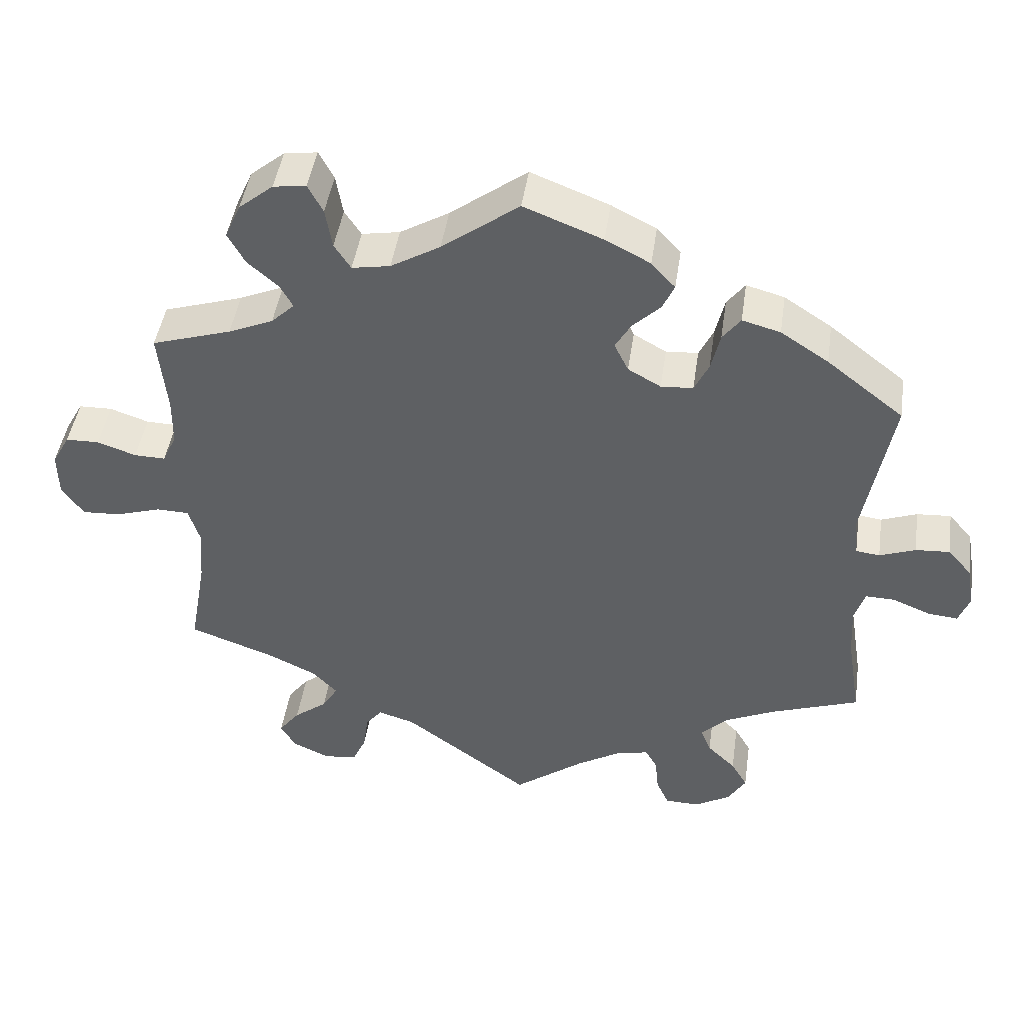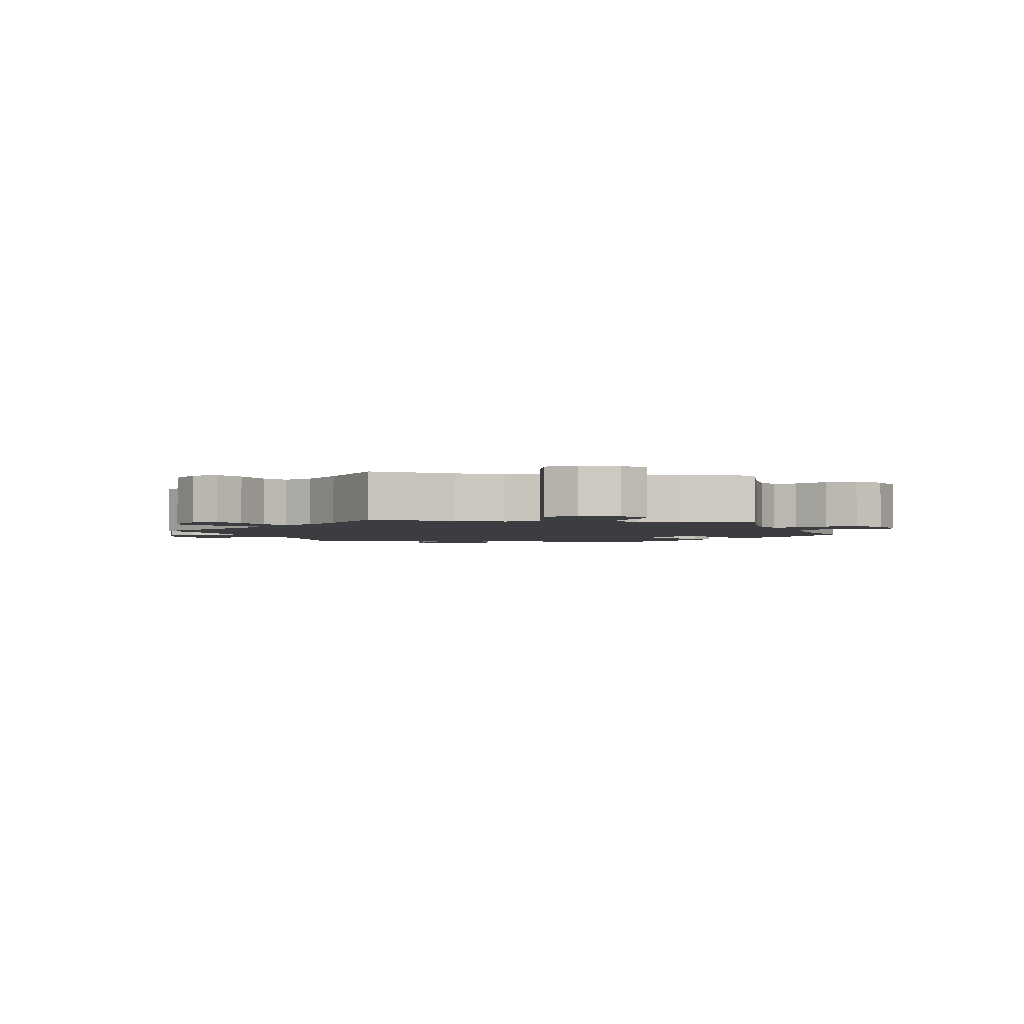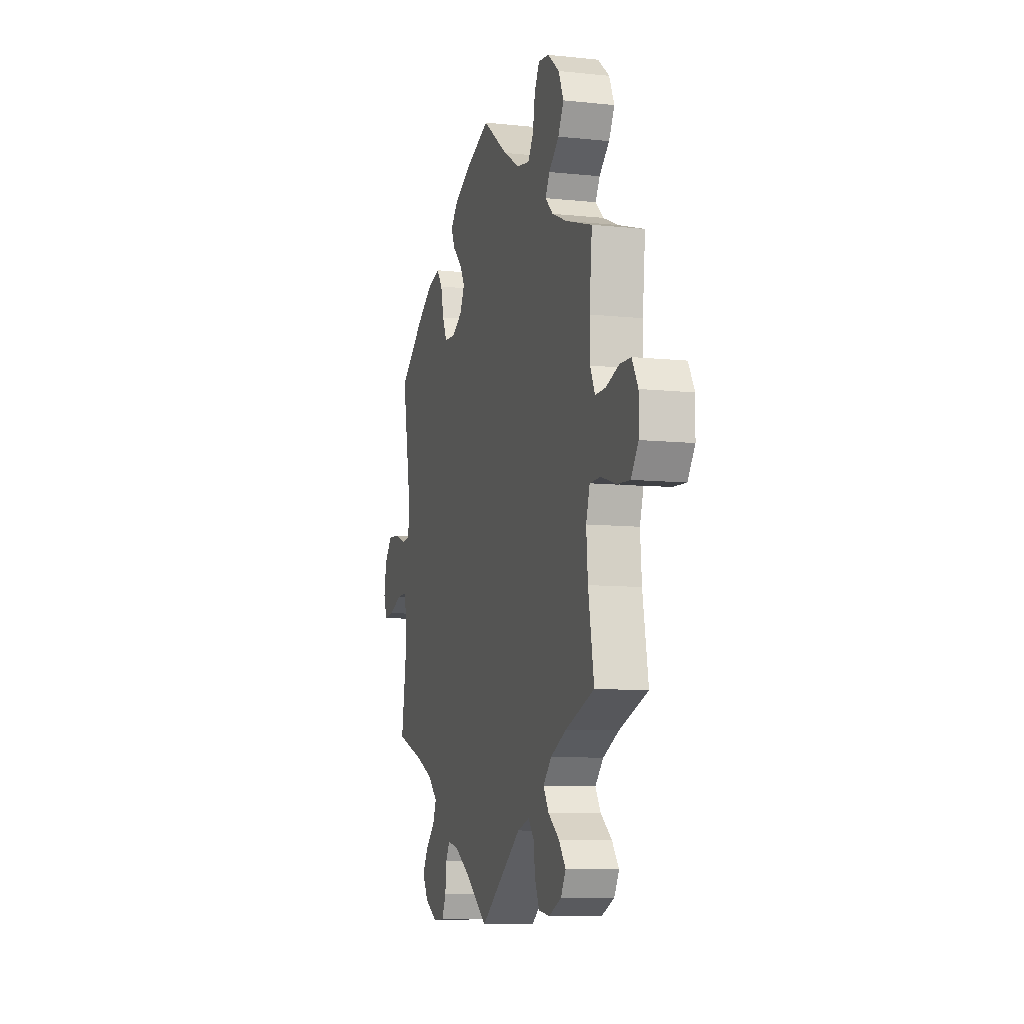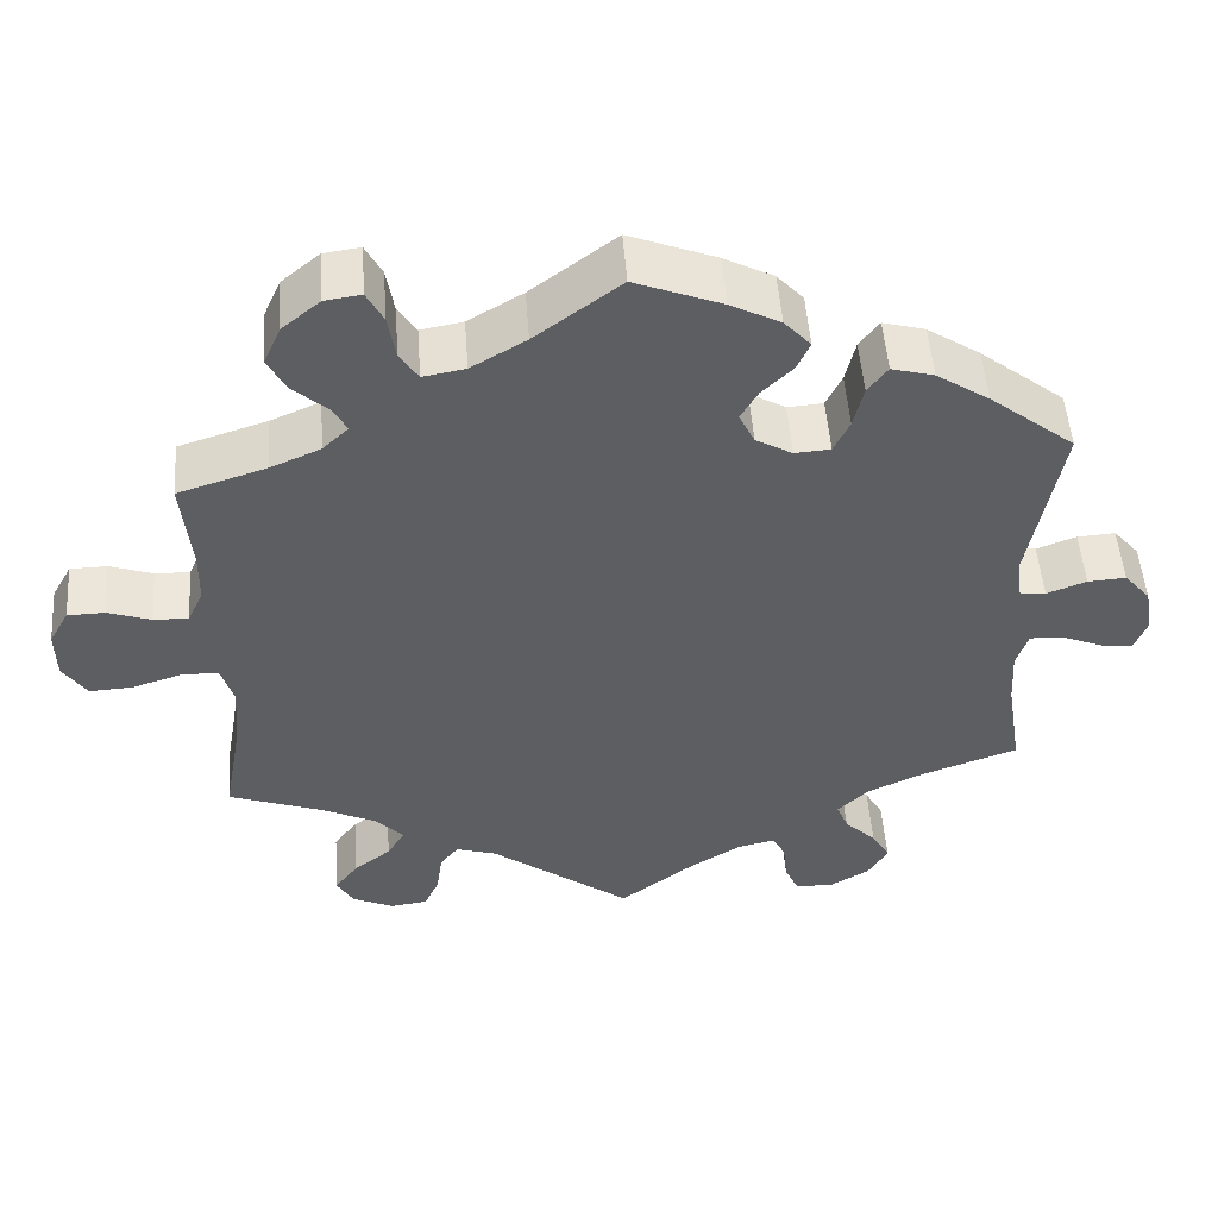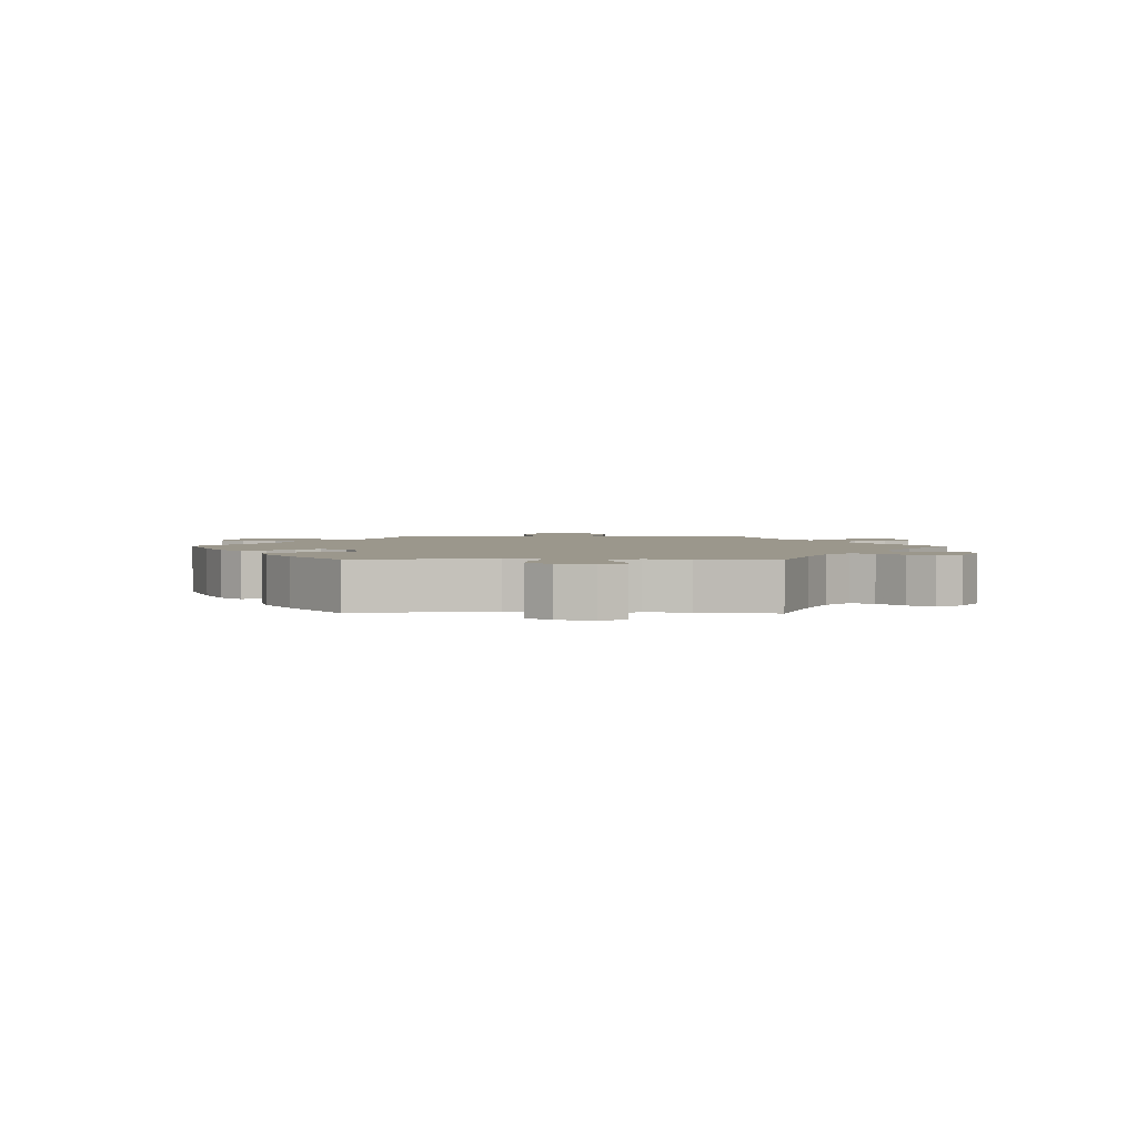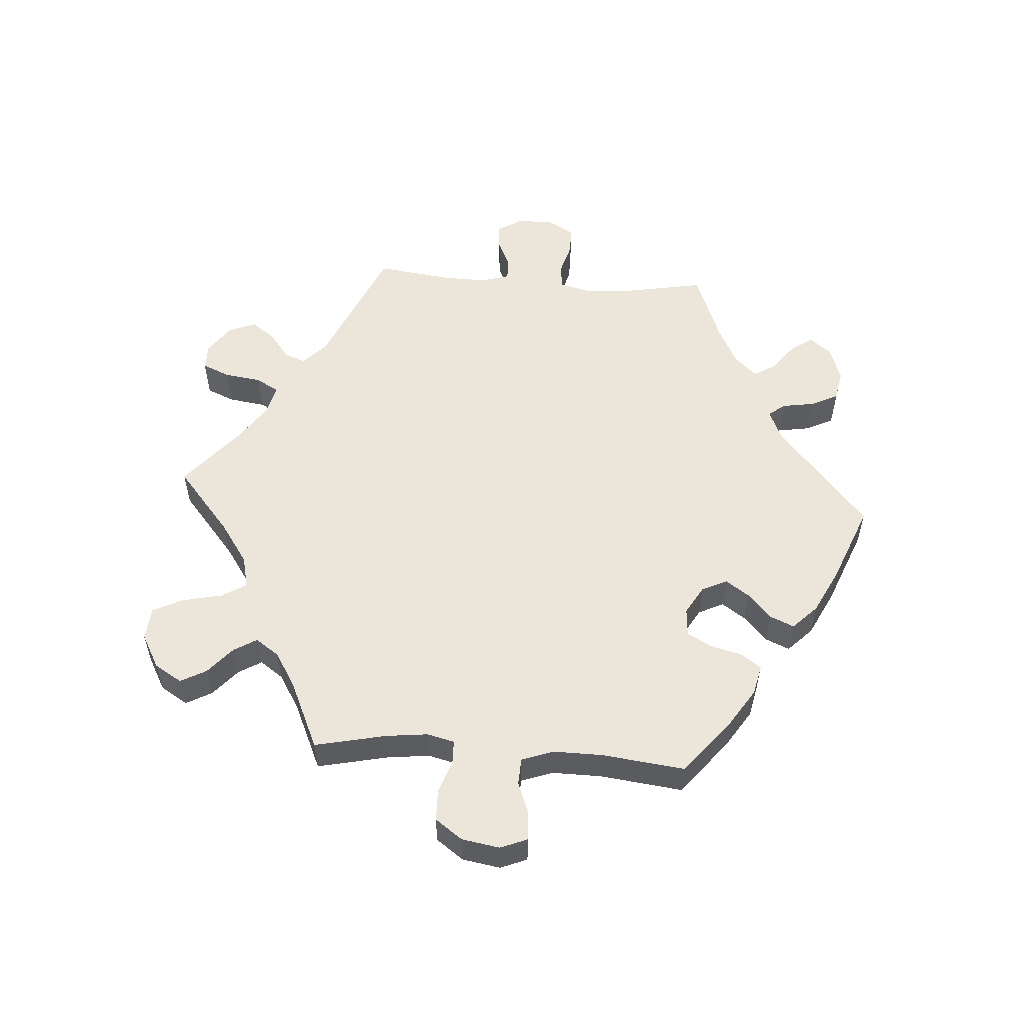
<metadata>
{"format":"obj","ext":"obj","renderer":"f3d","projection":"perspective","resolution":1024,"background":"white","views":[{"elev":45.4,"azim":8.3,"up":"+Z"},{"elev":-2.6,"azim":-99.3,"up":"+Y"},{"elev":-8.8,"azim":-106.0,"up":"+Z"},{"elev":51.0,"azim":-4.2,"up":"+Z"},{"elev":2.6,"azim":90.9,"up":"+Y"},{"elev":54.6,"azim":-25.9,"up":"+Y"}]}
</metadata>
<code>
v -0.17 0.07 -0.452
v -0.219 0.07 -0.437
v -0.241 0.07 -0.465
v -0.248 0.07 -0.516
v -0.266 0.07 -0.556
v -0.311 0.07 -0.562
v -0.361 0.07 -0.539
v -0.381 0.07 -0.504
v -0.353 0.07 -0.467
v -0.308 0.07 -0.432
v -0.287 0.07 -0.397
v -0.32 0.07 -0.362
v -0.384 0.07 -0.331
v -0.5 0.07 -0.289
v -0.477 0.07 -0.16
v -0.471 0.07 -0.084
v -0.486 0.07 -0.035
v -0.53 0.07 -0.034
v -0.59 0.07 -0.053
v -0.642 0.07 -0.056
v -0.671 0.07 -0.014
v -0.672 0.07 0.046
v -0.648 0.07 0.089
v -0.603 0.07 0.09
v -0.551 0.07 0.072
v -0.509 0.07 0.071
v -0.49 0.07 0.112
v -0.489 0.07 0.177
v -0.5 0.07 0.289
v -0.393 0.07 0.323
v -0.333 0.07 0.349
v -0.302 0.07 0.379
v -0.319 0.07 0.41
v -0.36 0.07 0.446
v -0.383 0.07 0.488
v -0.362 0.07 0.535
v -0.316 0.07 0.573
v -0.272 0.07 0.579
v -0.252 0.07 0.541
v -0.243 0.07 0.487
v -0.221 0.07 0.453
v -0.17 0.07 0.462
v -0.104 0.07 0.501
v -0.001 0.07 0.578
v 0.104 0.07 0.537
v 0.164 0.07 0.506
v 0.196 0.07 0.471
v 0.18 0.07 0.436
v 0.143 0.07 0.4
v 0.122 0.07 0.364
v 0.141 0.07 0.325
v 0.185 0.07 0.3
v 0.228 0.07 0.303
v 0.247 0.07 0.343
v 0.259 0.07 0.395
v 0.283 0.07 0.427
v 0.334 0.07 0.413
v 0.398 0.07 0.371
v 0.501 0.07 0.29
v 0.463 0.07 0.081
v 0.469 0.07 0.03
v 0.501 0.07 0.026
v 0.549 0.07 0.044
v 0.595 0.07 0.047
v 0.627 0.07 0.01
v 0.637 0.07 -0.046
v 0.622 0.07 -0.085
v 0.582 0.07 -0.081
v 0.531 0.07 -0.06
v 0.492 0.07 -0.059
v 0.478 0.07 -0.103
v 0.482 0.07 -0.171
v 0.501 0.07 -0.289
v 0.383 0.07 -0.331
v 0.316 0.07 -0.362
v 0.279 0.07 -0.398
v 0.293 0.07 -0.433
v 0.331 0.07 -0.47
v 0.353 0.07 -0.508
v 0.329 0.07 -0.548
v 0.281 0.07 -0.576
v 0.235 0.07 -0.575
v 0.218 0.07 -0.538
v 0.213 0.07 -0.49
v 0.197 0.07 -0.461
v 0.153 0.07 -0.471
v 0.094 0.07 -0.507
v 0 0.07 -0.578
v -0.17 0 -0.452
v -0.219 0 -0.437
v -0.241 0 -0.465
v -0.248 0 -0.516
v -0.266 0 -0.556
v -0.311 0 -0.562
v -0.361 0 -0.539
v -0.381 0 -0.504
v -0.353 0 -0.467
v -0.308 0 -0.432
v -0.287 0 -0.397
v -0.32 0 -0.362
v -0.384 0 -0.331
v -0.5 0 -0.289
v -0.477 0 -0.16
v -0.471 0 -0.084
v -0.486 0 -0.035
v -0.53 0 -0.034
v -0.59 0 -0.053
v -0.642 0 -0.056
v -0.671 0 -0.014
v -0.672 0 0.046
v -0.648 0 0.089
v -0.603 0 0.09
v -0.551 0 0.072
v -0.509 0 0.071
v -0.49 0 0.112
v -0.489 0 0.177
v -0.5 0 0.289
v -0.393 0 0.323
v -0.333 0 0.349
v -0.302 0 0.379
v -0.319 0 0.41
v -0.36 0 0.446
v -0.383 0 0.488
v -0.362 0 0.535
v -0.316 0 0.573
v -0.272 0 0.579
v -0.252 0 0.541
v -0.243 0 0.487
v -0.221 0 0.453
v -0.17 0 0.462
v -0.104 0 0.501
v -0.001 0 0.578
v 0.104 0 0.537
v 0.164 0 0.506
v 0.196 0 0.471
v 0.18 0 0.436
v 0.143 0 0.4
v 0.122 0 0.364
v 0.141 0 0.325
v 0.185 0 0.3
v 0.228 0 0.303
v 0.247 0 0.343
v 0.259 0 0.395
v 0.283 0 0.427
v 0.334 0 0.413
v 0.398 0 0.371
v 0.501 0 0.29
v 0.463 0 0.081
v 0.469 0 0.03
v 0.501 0 0.026
v 0.549 0 0.044
v 0.595 0 0.047
v 0.627 0 0.01
v 0.637 0 -0.046
v 0.622 0 -0.085
v 0.582 0 -0.081
v 0.531 0 -0.06
v 0.492 0 -0.059
v 0.478 0 -0.103
v 0.482 0 -0.171
v 0.501 0 -0.289
v 0.383 0 -0.331
v 0.316 0 -0.362
v 0.279 0 -0.398
v 0.293 0 -0.433
v 0.331 0 -0.47
v 0.353 0 -0.508
v 0.329 0 -0.548
v 0.281 0 -0.576
v 0.235 0 -0.575
v 0.218 0 -0.538
v 0.213 0 -0.49
v 0.197 0 -0.461
v 0.153 0 -0.471
v 0.094 0 -0.507
v 0 0 -0.578
f 87 88 1
f 86 87 1 2
f 85 86 2
f 81 82 83 84
f 81 84 85
f 80 81 85
f 77 78 79 80
f 76 77 80 85
f 75 76 85 2
f 72 73 74
f 71 72 74 75
f 70 71 75 2
f 66 67 68 69
f 66 69 70
f 65 66 70
f 62 63 64 65
f 61 62 65 70
f 57 58 59 60
f 57 60 61
f 54 55 56 57
f 53 54 57 61
f 52 53 61 70
f 46 47 48 49
f 46 49 50
f 43 44 45 46
f 42 43 46 50
f 41 42 50 51
f 37 38 39 40
f 37 40 41
f 36 37 41
f 33 34 35 36
f 32 33 36 41
f 31 32 41 51
f 28 29 30
f 27 28 30 31
f 26 27 31 51
f 22 23 24 25
f 22 25 26
f 21 22 26
f 18 19 20 21
f 17 18 21 26
f 16 17 26 51
f 13 14 15
f 12 13 15 16
f 11 12 16 51
f 7 8 9 10
f 7 10 11
f 3 4 5 6
f 3 6 7 11
f 51 52 70 2
f 2 3 11 51
f 89 176 175
f 90 89 175 174
f 90 174 173
f 172 171 170 169
f 173 172 169
f 173 169 168
f 168 167 166 165
f 173 168 165 164
f 90 173 164 163
f 162 161 160
f 163 162 160 159
f 90 163 159 158
f 157 156 155 154
f 158 157 154
f 158 154 153
f 153 152 151 150
f 158 153 150 149
f 148 147 146 145
f 149 148 145
f 145 144 143 142
f 149 145 142 141
f 158 149 141 140
f 137 136 135 134
f 138 137 134
f 134 133 132 131
f 138 134 131 130
f 139 138 130 129
f 128 127 126 125
f 129 128 125
f 129 125 124
f 124 123 122 121
f 129 124 121 120
f 139 129 120 119
f 118 117 116
f 119 118 116 115
f 139 119 115 114
f 113 112 111 110
f 114 113 110
f 114 110 109
f 109 108 107 106
f 114 109 106 105
f 139 114 105 104
f 103 102 101
f 104 103 101 100
f 139 104 100 99
f 98 97 96 95
f 99 98 95
f 94 93 92 91
f 99 95 94 91
f 90 158 140 139
f 139 99 91 90
f 1 89 90 2
f 2 90 91 3
f 3 91 92 4
f 4 92 93 5
f 5 93 94 6
f 6 94 95 7
f 7 95 96 8
f 8 96 97 9
f 9 97 98 10
f 10 98 99 11
f 11 99 100 12
f 12 100 101 13
f 13 101 102 14
f 14 102 103 15
f 15 103 104 16
f 16 104 105 17
f 17 105 106 18
f 18 106 107 19
f 19 107 108 20
f 20 108 109 21
f 21 109 110 22
f 22 110 111 23
f 23 111 112 24
f 24 112 113 25
f 25 113 114 26
f 26 114 115 27
f 27 115 116 28
f 28 116 117 29
f 29 117 118 30
f 30 118 119 31
f 31 119 120 32
f 32 120 121 33
f 33 121 122 34
f 34 122 123 35
f 35 123 124 36
f 36 124 125 37
f 37 125 126 38
f 38 126 127 39
f 39 127 128 40
f 40 128 129 41
f 41 129 130 42
f 42 130 131 43
f 43 131 132 44
f 44 132 133 45
f 45 133 134 46
f 46 134 135 47
f 47 135 136 48
f 48 136 137 49
f 49 137 138 50
f 50 138 139 51
f 51 139 140 52
f 52 140 141 53
f 53 141 142 54
f 54 142 143 55
f 55 143 144 56
f 56 144 145 57
f 57 145 146 58
f 58 146 147 59
f 59 147 148 60
f 60 148 149 61
f 61 149 150 62
f 62 150 151 63
f 63 151 152 64
f 64 152 153 65
f 65 153 154 66
f 66 154 155 67
f 67 155 156 68
f 68 156 157 69
f 69 157 158 70
f 70 158 159 71
f 71 159 160 72
f 72 160 161 73
f 73 161 162 74
f 74 162 163 75
f 75 163 164 76
f 76 164 165 77
f 77 165 166 78
f 78 166 167 79
f 79 167 168 80
f 80 168 169 81
f 81 169 170 82
f 82 170 171 83
f 83 171 172 84
f 84 172 173 85
f 85 173 174 86
f 86 174 175 87
f 87 175 176 88
f 88 176 89 1

</code>
